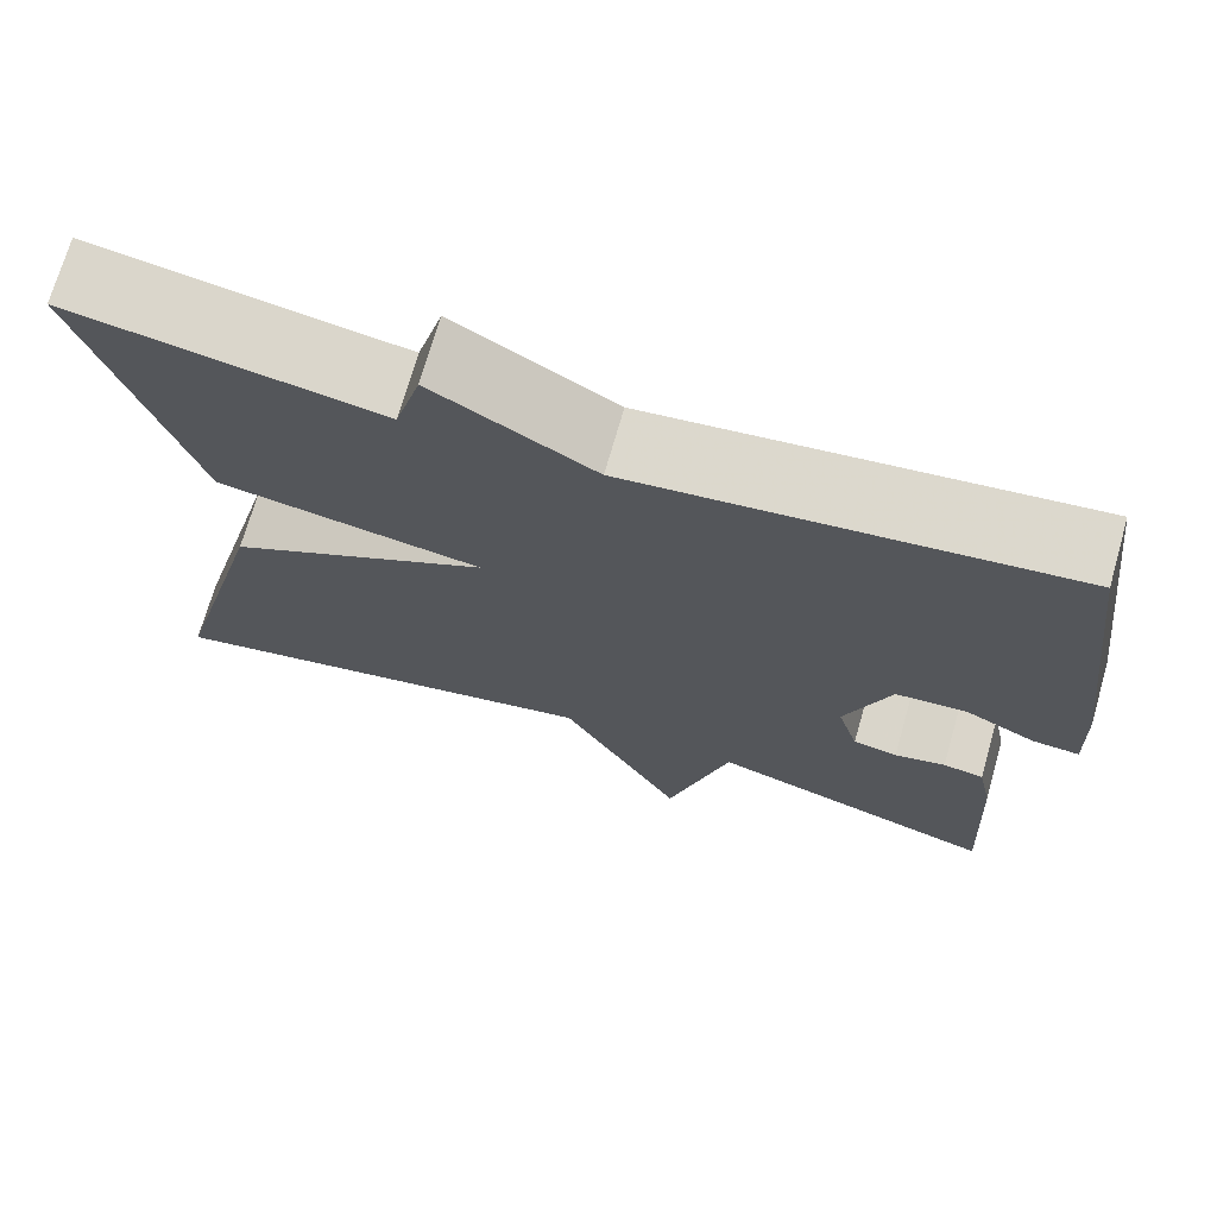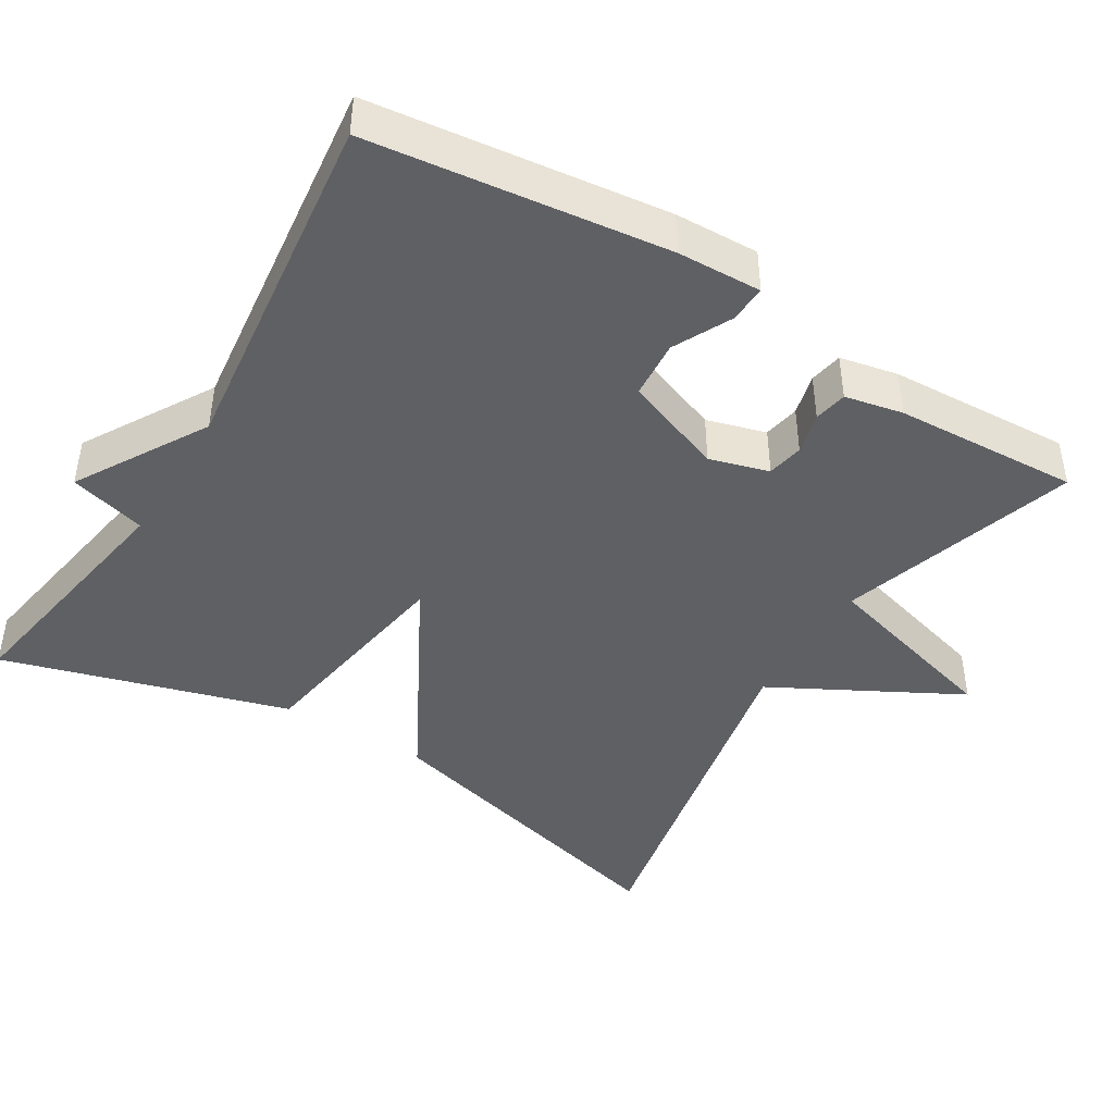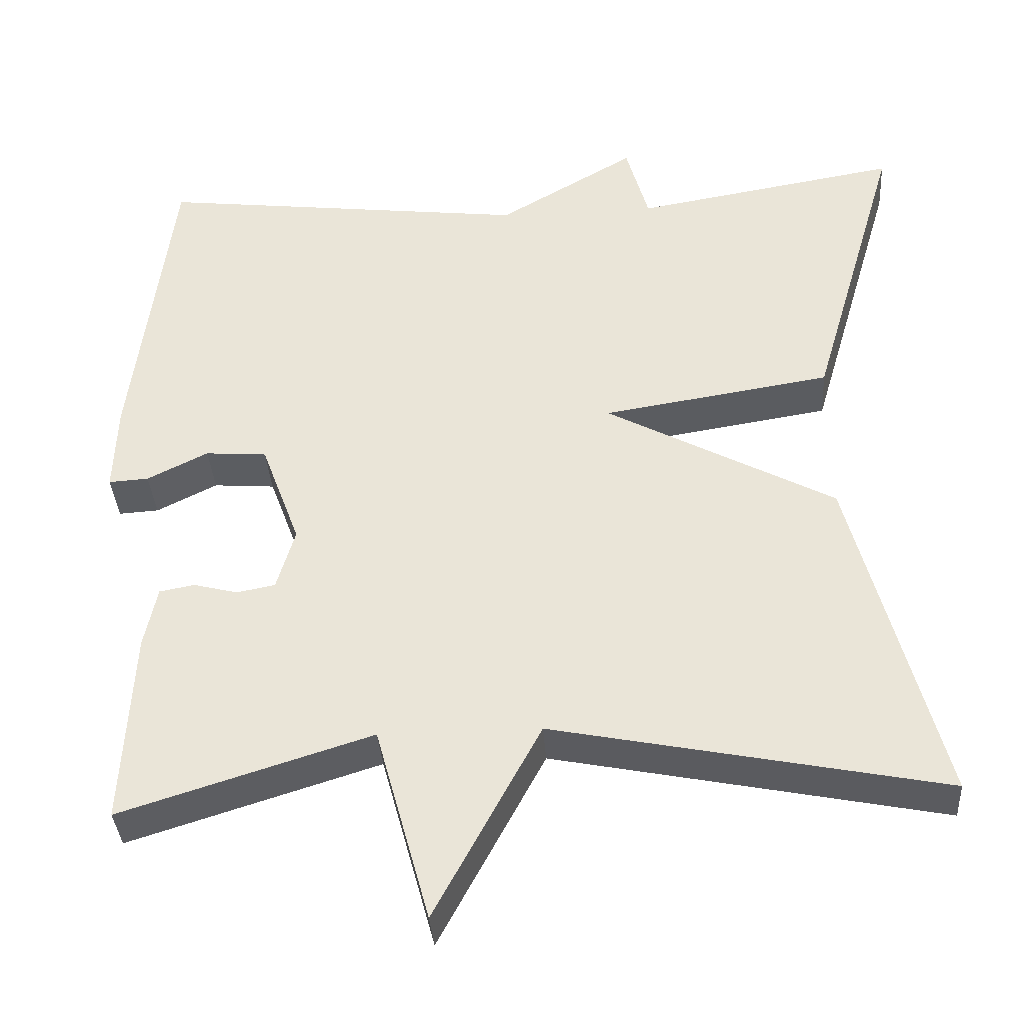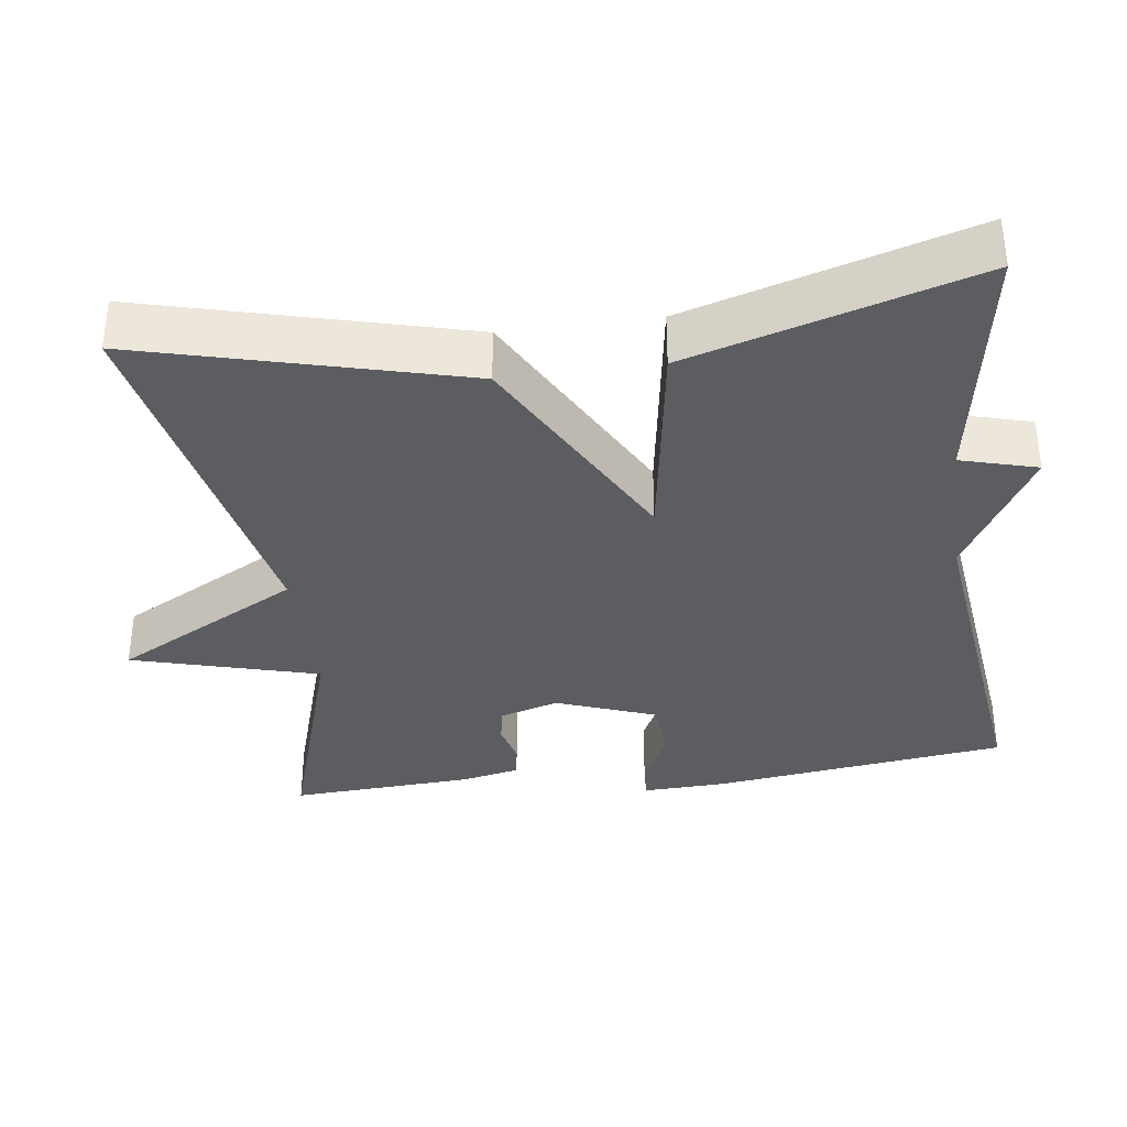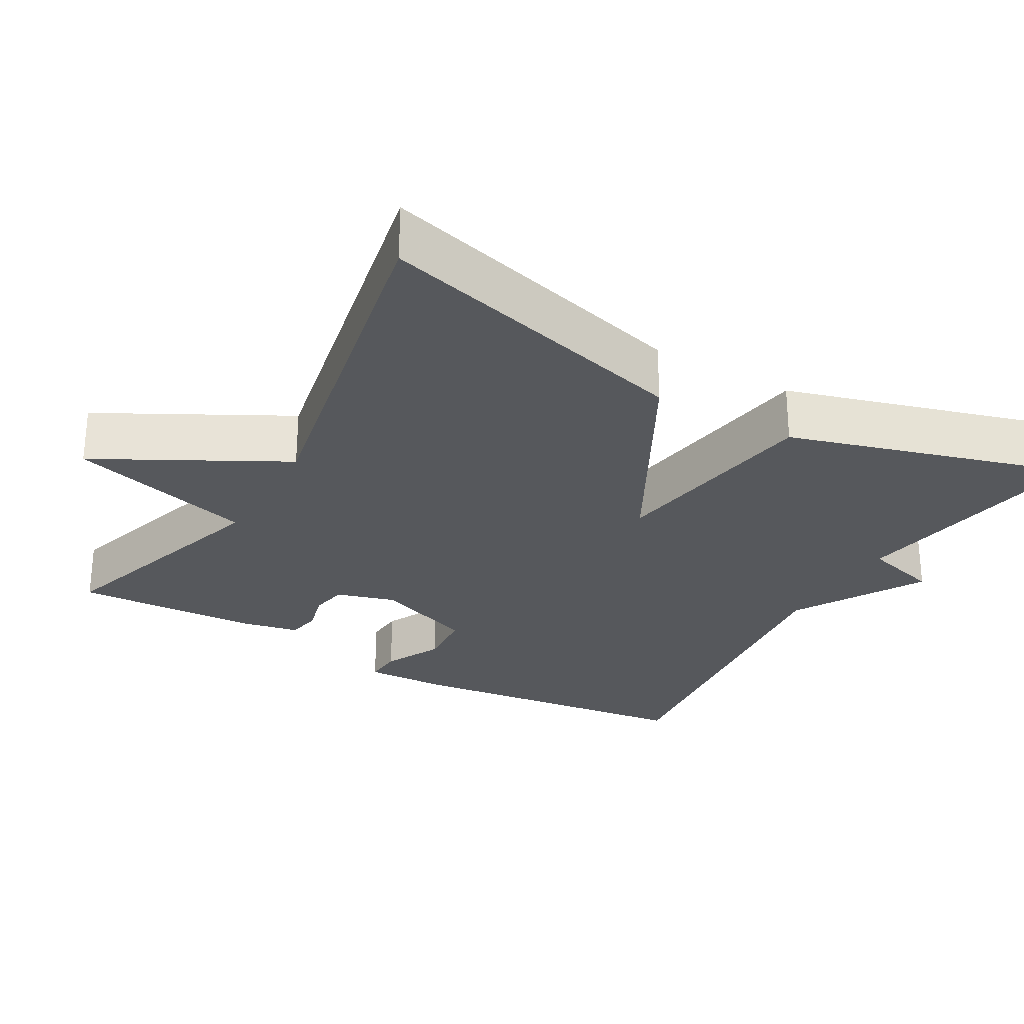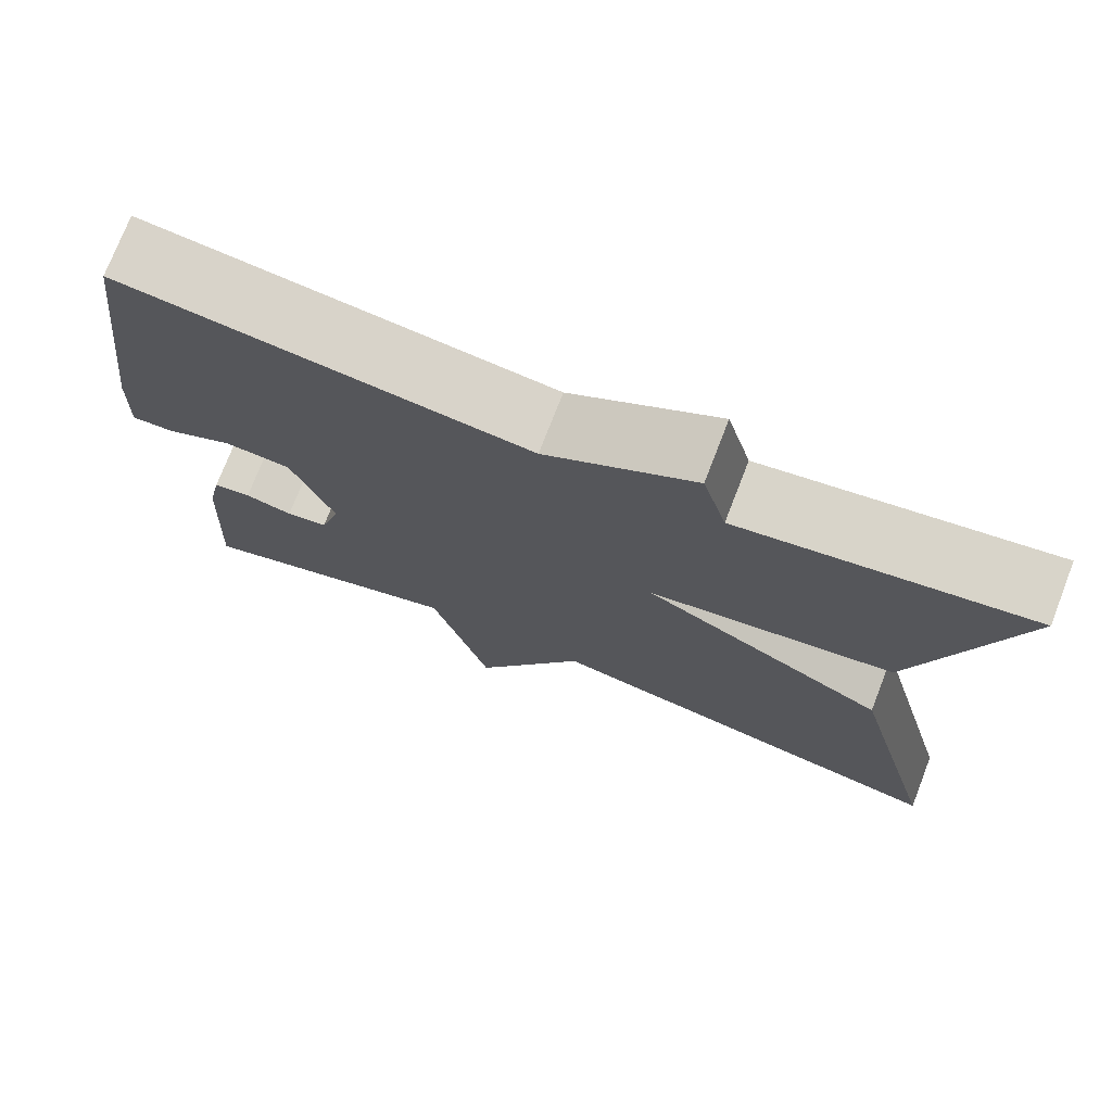
<metadata>
{"format":"obj","ext":"obj","renderer":"f3d","projection":"perspective","resolution":1024,"background":"white","views":[{"elev":71.6,"azim":16.0,"up":"+Z"},{"elev":-43.9,"azim":58.5,"up":"+Y"},{"elev":-36.5,"azim":-176.1,"up":"+Z"},{"elev":-35.6,"azim":-82.3,"up":"+Y"},{"elev":-27.8,"azim":-119.8,"up":"+Y"},{"elev":74.5,"azim":-158.8,"up":"+Z"}]}
</metadata>
<code>
v -0.5 0.07 -0.5
v -0.389 0.07 -0.077
v -0.103 0.07 0.078
v -0.389 0.07 0.123
v -0.5 0.07 0.5
v -0.168 0.07 0.444
v -0.14 0.07 0.545
v 0.032 0.07 0.444
v 0.5 0.07 0.5
v 0.549 0.07 0.109
v 0.553 0.07 -0.002
v 0.503 0.07 0.001
v 0.427 0.07 0.039
v 0.35 0.07 0.033
v 0.301 0.07 -0.099
v 0.324 0.07 -0.177
v 0.372 0.07 -0.186
v 0.427 0.07 -0.172
v 0.471 0.07 -0.18
v 0.487 0.07 -0.257
v 0.5 0.07 -0.5
v 0.187 0.07 -0.402
v 0.119 0.07 -0.648
v -0.013 0.07 -0.402
v -0.5 0 -0.5
v -0.389 0 -0.077
v -0.103 0 0.078
v -0.389 0 0.123
v -0.5 0 0.5
v -0.168 0 0.444
v -0.14 0 0.545
v 0.032 0 0.444
v 0.5 0 0.5
v 0.549 0 0.109
v 0.553 0 -0.002
v 0.503 0 0.001
v 0.427 0 0.039
v 0.35 0 0.033
v 0.301 0 -0.099
v 0.324 0 -0.177
v 0.372 0 -0.186
v 0.427 0 -0.172
v 0.471 0 -0.18
v 0.487 0 -0.257
v 0.5 0 -0.5
v 0.187 0 -0.402
v 0.119 0 -0.648
v -0.013 0 -0.402
f 22 23 24
f 20 21 22
f 19 20 22
f 18 19 22
f 17 18 22
f 16 17 22 24
f 1 2 3
f 24 1 3
f 16 24 3
f 15 16 3
f 11 12 13
f 10 11 13
f 9 10 13
f 8 9 13
f 8 13 14
f 7 8 14
f 6 7 14
f 5 6 14
f 4 5 14
f 3 4 14
f 3 14 15
f 48 47 46
f 46 45 44
f 46 44 43
f 46 43 42
f 46 42 41
f 48 46 41 40
f 27 26 25
f 27 25 48
f 27 48 40
f 27 40 39
f 37 36 35
f 37 35 34
f 37 34 33
f 37 33 32
f 38 37 32
f 38 32 31
f 38 31 30
f 38 30 29
f 38 29 28
f 38 28 27
f 39 38 27
f 1 25 26 2
f 2 26 27 3
f 3 27 28 4
f 4 28 29 5
f 5 29 30 6
f 6 30 31 7
f 7 31 32 8
f 8 32 33 9
f 9 33 34 10
f 10 34 35 11
f 11 35 36 12
f 12 36 37 13
f 13 37 38 14
f 14 38 39 15
f 15 39 40 16
f 16 40 41 17
f 17 41 42 18
f 18 42 43 19
f 19 43 44 20
f 20 44 45 21
f 21 45 46 22
f 22 46 47 23
f 23 47 48 24
f 24 48 25 1

</code>
